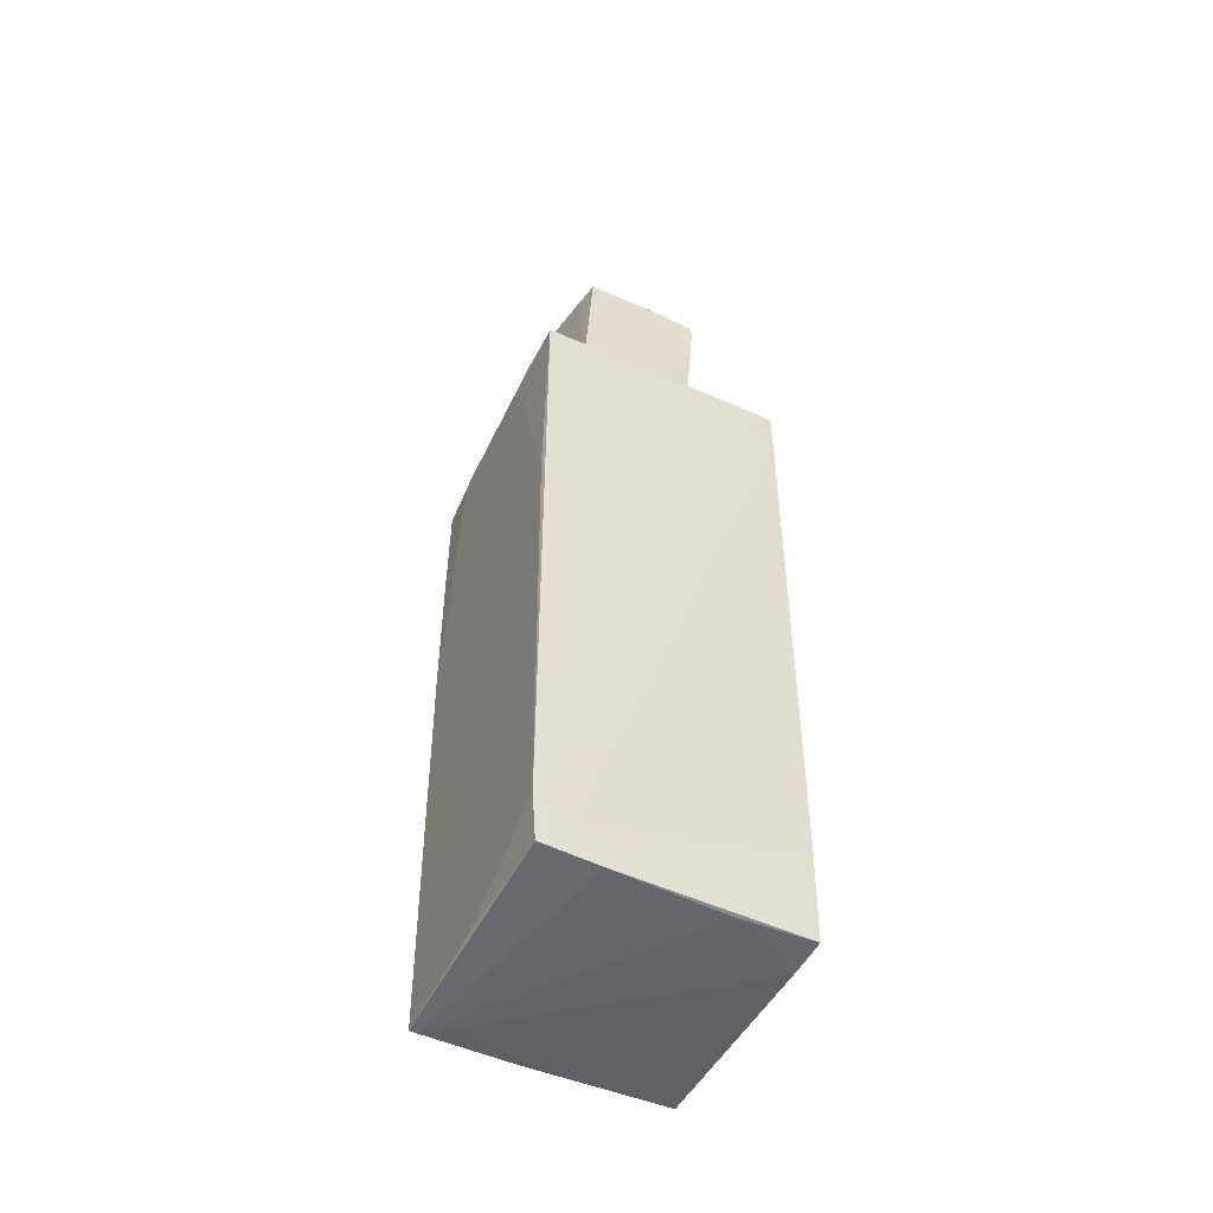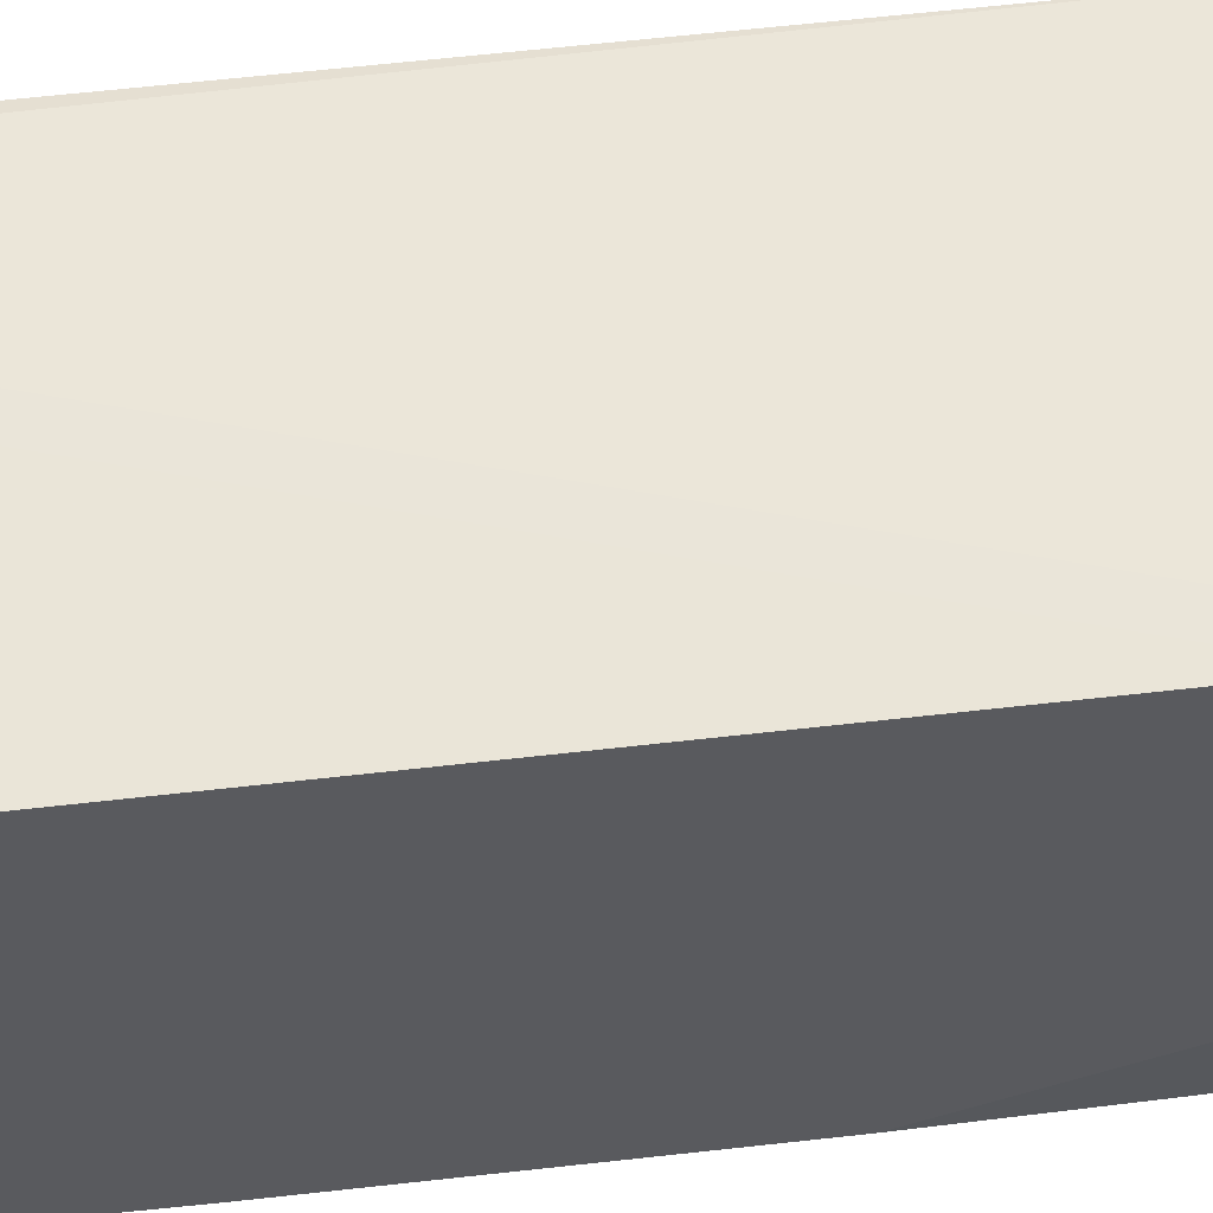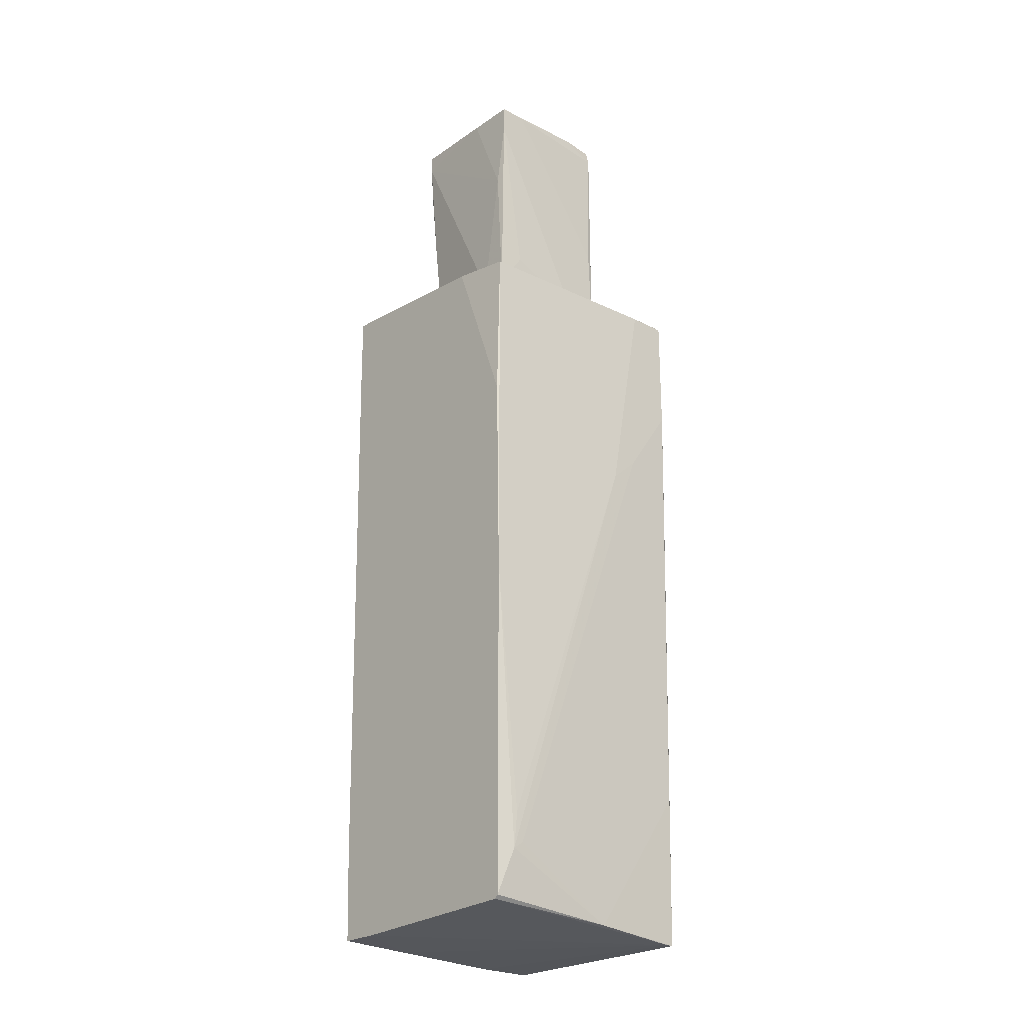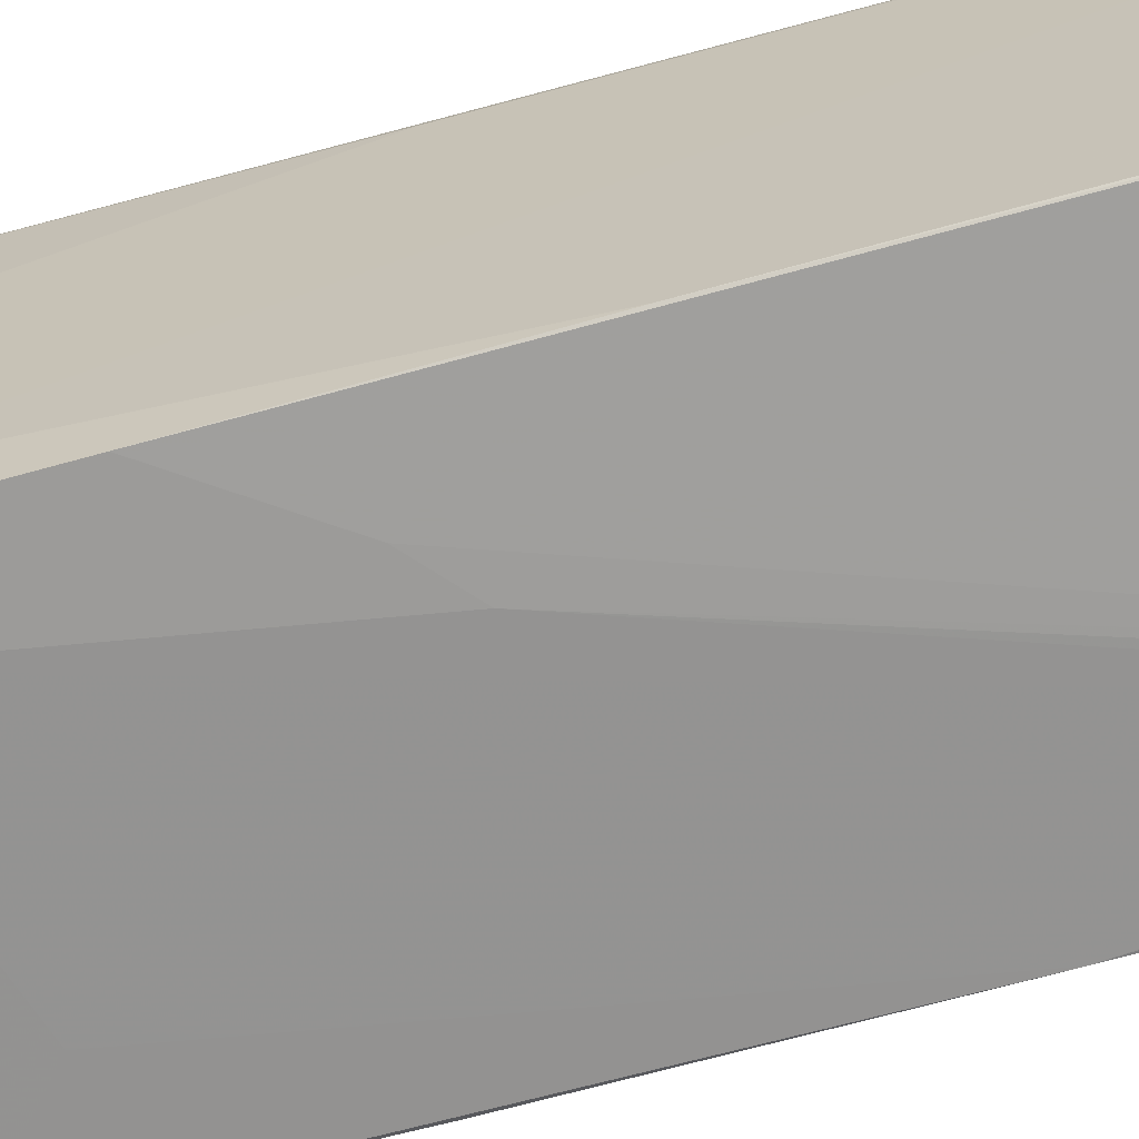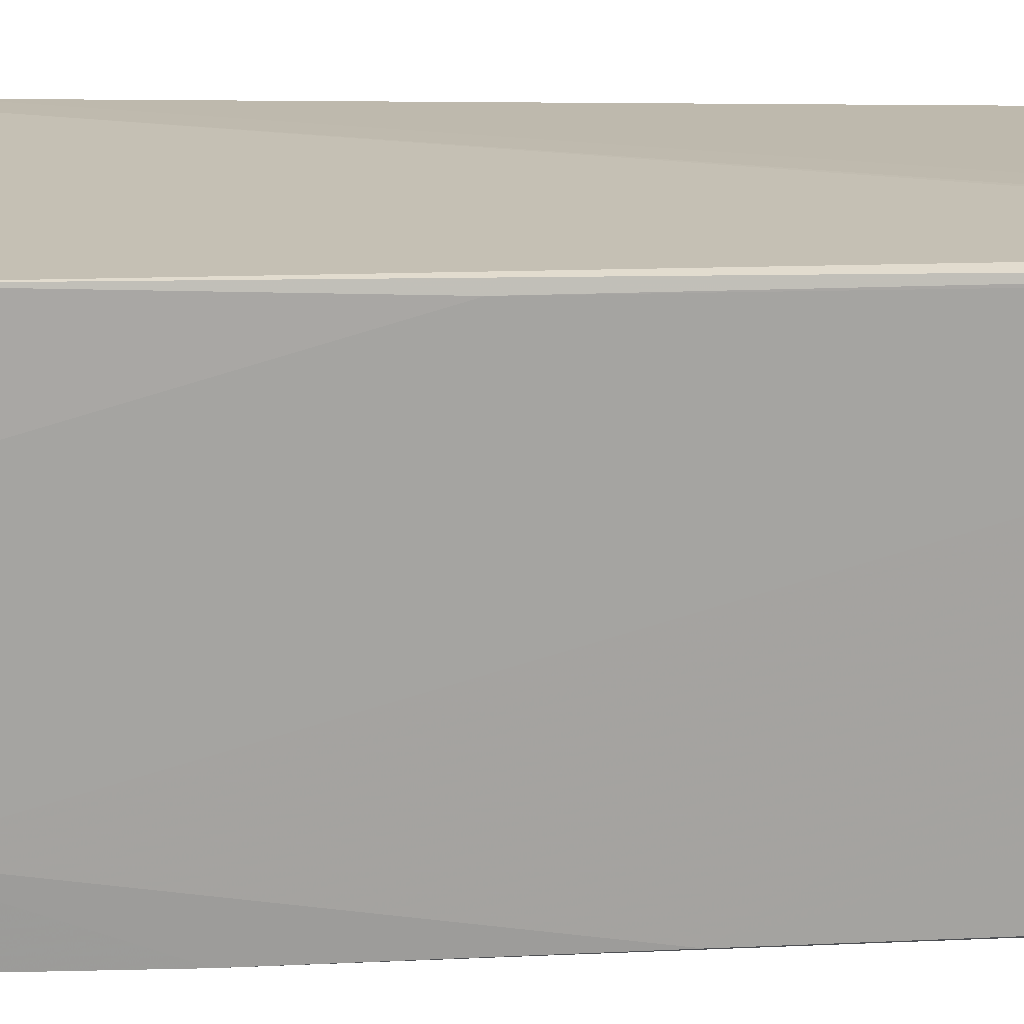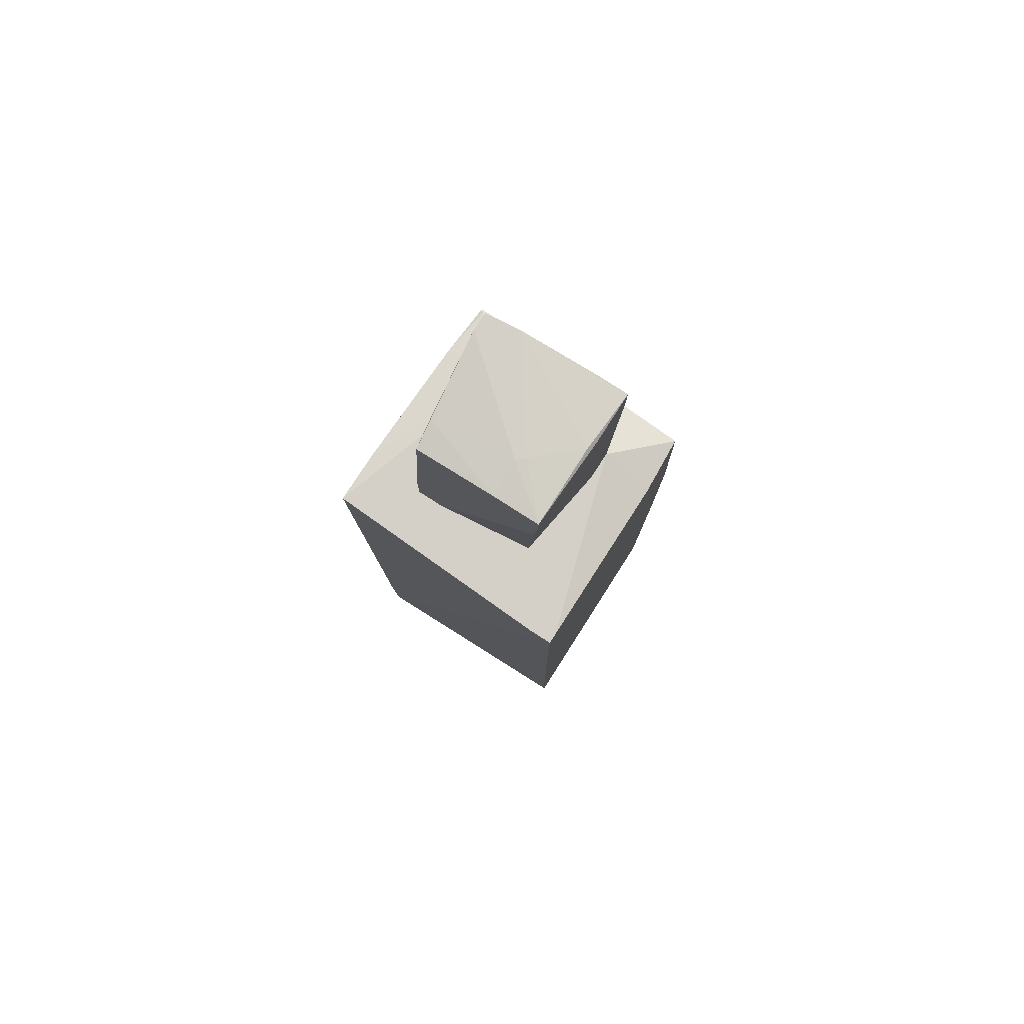
<metadata>
{"format":"obj","ext":"obj","renderer":"f3d","projection":"perspective","resolution":1024,"background":"white","views":[{"elev":-53.0,"azim":-27.8,"up":"+Y"},{"elev":57.2,"azim":83.7,"up":"+Z"},{"elev":-24.2,"azim":138.2,"up":"+Y"},{"elev":-69.7,"azim":-74.4,"up":"+Z"},{"elev":15.6,"azim":-93.3,"up":"+Z"},{"elev":79.9,"azim":32.6,"up":"+Y"}]}
</metadata>
<code>
o convex_0
v -0.6121 0.7857 -1.095
v 1.015 2.564 1.044
v 1.015 2.564 0.9535
v 1.014 -3.581 0.9236
v -1.064 -3.22 0.9236
v 1.014 -3.491 -1.034
v -1.094 2.564 0.9537
v 0.9843 2.382 -1.004
v -1.004 -3.642 -1.004
v -1.034 2.383 -1.095
v -1.034 -3.642 0.9236
v -0.3108 2.564 -0.6125
v -0.9434 -3.371 0.9537
v -1.064 2.383 -0.7331
v 0.8639 -3.099 -1.065
v 1.015 2.443 -0.4919
v 0.5626 2.564 -0.5524
v 0.8338 2.111 1.044
v 1.014 -2.798 0.9537
v -0.7023 2.383 -1.095
v 1.014 -3.521 -1.004
v -1.094 0.6046 0.8934
v 1.015 -0.6291 -1.034
v -1.004 -2.377 -1.034
v -0.582 2.564 -0.6125
v -0.5519 -3.642 0.9234
v 1.014 -3.581 0.5919
v -1.094 2.533 0.5017
v -1.034 1.388 -1.095
v -0.1601 -3.581 -1.034
v -1.004 2.412 -1.064
v 1.015 1.057 -1.004
v -1.034 -0.02771 -1.064
v 0.4121 -3.612 0.8932
v -0.9736 -3.31 0.9537
v -0.9434 -3.642 -1.004
v -1.064 -3.22 0.8934
v -0.371 0.5743 -1.095
v -1.034 -3.612 -0.01018
v 1.015 2.141 1.044
v -1.094 2.473 0.3512
v 0.5326 1.991 -1.034
v 0.8338 2.564 1.044
v -0.7626 -3.341 0.9537
v -1.064 2.443 -0.6125
v 0.7735 -3.039 -1.065
v 0.8338 -2.798 -1.065
f 38 20 47
f 2 3 7
f 7 3 12
f 3 2 16
f 12 3 17
f 3 16 17
f 16 8 17
f 1 10 20
f 5 7 22
f 6 15 23
f 16 2 23
f 21 6 23
f 7 12 25
f 11 9 26
f 4 13 26
f 13 11 26
f 23 4 27
f 21 23 27
f 22 7 28
f 7 25 28
f 10 1 29
f 14 10 29
f 24 29 30
f 15 6 30
f 6 21 30
f 9 24 30
f 29 1 30
f 12 17 31
f 17 8 31
f 20 10 31
f 8 20 31
f 25 12 31
f 8 16 32
f 16 23 32
f 23 8 32
f 24 9 33
f 14 29 33
f 29 24 33
f 4 26 34
f 27 4 34
f 7 5 35
f 5 11 35
f 11 13 35
f 18 7 35
f 13 18 35
f 26 9 36
f 21 27 36
f 9 30 36
f 30 21 36
f 34 26 36
f 27 34 36
f 11 5 37
f 5 22 37
f 22 14 37
f 14 33 37
f 1 20 38
f 9 11 39
f 33 9 39
f 11 37 39
f 37 33 39
f 2 18 40
f 19 4 40
f 23 2 40
f 4 23 40
f 14 22 41
f 22 28 41
f 20 8 42
f 8 23 42
f 23 20 42
f 2 7 43
f 18 2 43
f 7 18 43
f 13 4 44
f 18 13 44
f 4 19 44
f 40 18 44
f 19 40 44
f 10 14 45
f 28 25 45
f 31 10 45
f 25 31 45
f 14 41 45
f 41 28 45
f 30 1 46
f 15 30 46
f 1 38 46
f 38 15 46
f 23 15 47
f 20 23 47
f 15 38 47
o convex_1
v 0.1711 4.582 0.2609
v -0.612 2.564 0.1102
v -0.612 2.564 0.5019
v 0.5627 2.564 -0.5524
v -0.612 4.582 -0.5524
v 0.4421 2.564 0.4718
v 0.5927 4.522 -0.6127
v -0.4915 4.491 0.5622
v -0.5819 2.564 -0.6127
v 0.5627 4.552 0.5622
v -0.371 2.564 0.5622
v -0.612 4.461 -0.5826
v 0.5627 2.594 -0.3114
v 0.5024 3.437 0.532
v -0.612 4.582 -0.4018
v -0.2807 2.564 -0.6127
v 0.5927 3.708 -0.5223
v -0.612 3.136 -0.5826
v -0.5819 2.986 0.5622
v -0.5517 3.257 -0.6127
v -0.3108 4.582 -0.5826
v 0.5627 4.401 0.5622
v 0.5627 4.552 -0.1005
v 0.5927 4.281 -0.6127
v 0.5927 4.522 -0.1909
v 0.3519 4.522 -0.6127
v -0.5217 4.491 0.3814
v 0.5326 4.009 0.5622
v 0.4723 2.925 0.5019
v 0.1711 4.552 0.5622
v -0.5217 4.522 0.3211
v 0.3519 2.865 -0.5826
v -0.5819 2.564 0.5622
v -0.612 4.431 -0.3114
v 0.2313 4.582 0.2006
f 70 68 82
f 50 49 51
f 49 50 52
f 50 51 53
f 51 49 56
f 57 55 58
f 50 53 58
f 49 52 59
f 53 51 60
f 48 52 62
f 52 50 62
f 51 56 63
f 56 54 63
f 60 51 64
f 56 49 65
f 49 59 65
f 59 56 65
f 58 55 66
f 54 56 67
f 56 59 67
f 52 48 68
f 59 52 68
f 57 58 69
f 61 60 69
f 60 64 69
f 57 54 70
f 54 68 70
f 63 54 71
f 64 51 71
f 54 64 71
f 54 57 72
f 64 54 72
f 57 69 72
f 69 64 72
f 54 67 73
f 67 59 73
f 68 54 73
f 59 68 73
f 66 55 74
f 58 61 75
f 69 58 75
f 61 69 75
f 58 53 76
f 53 60 76
f 60 61 76
f 61 58 76
f 57 48 77
f 55 57 77
f 48 62 78
f 74 55 78
f 62 74 78
f 77 48 78
f 55 77 78
f 51 63 79
f 71 51 79
f 63 71 79
f 50 58 80
f 58 66 80
f 66 50 80
f 62 50 81
f 50 66 81
f 74 62 81
f 66 74 81
f 48 57 82
f 68 48 82
f 57 70 82

</code>
